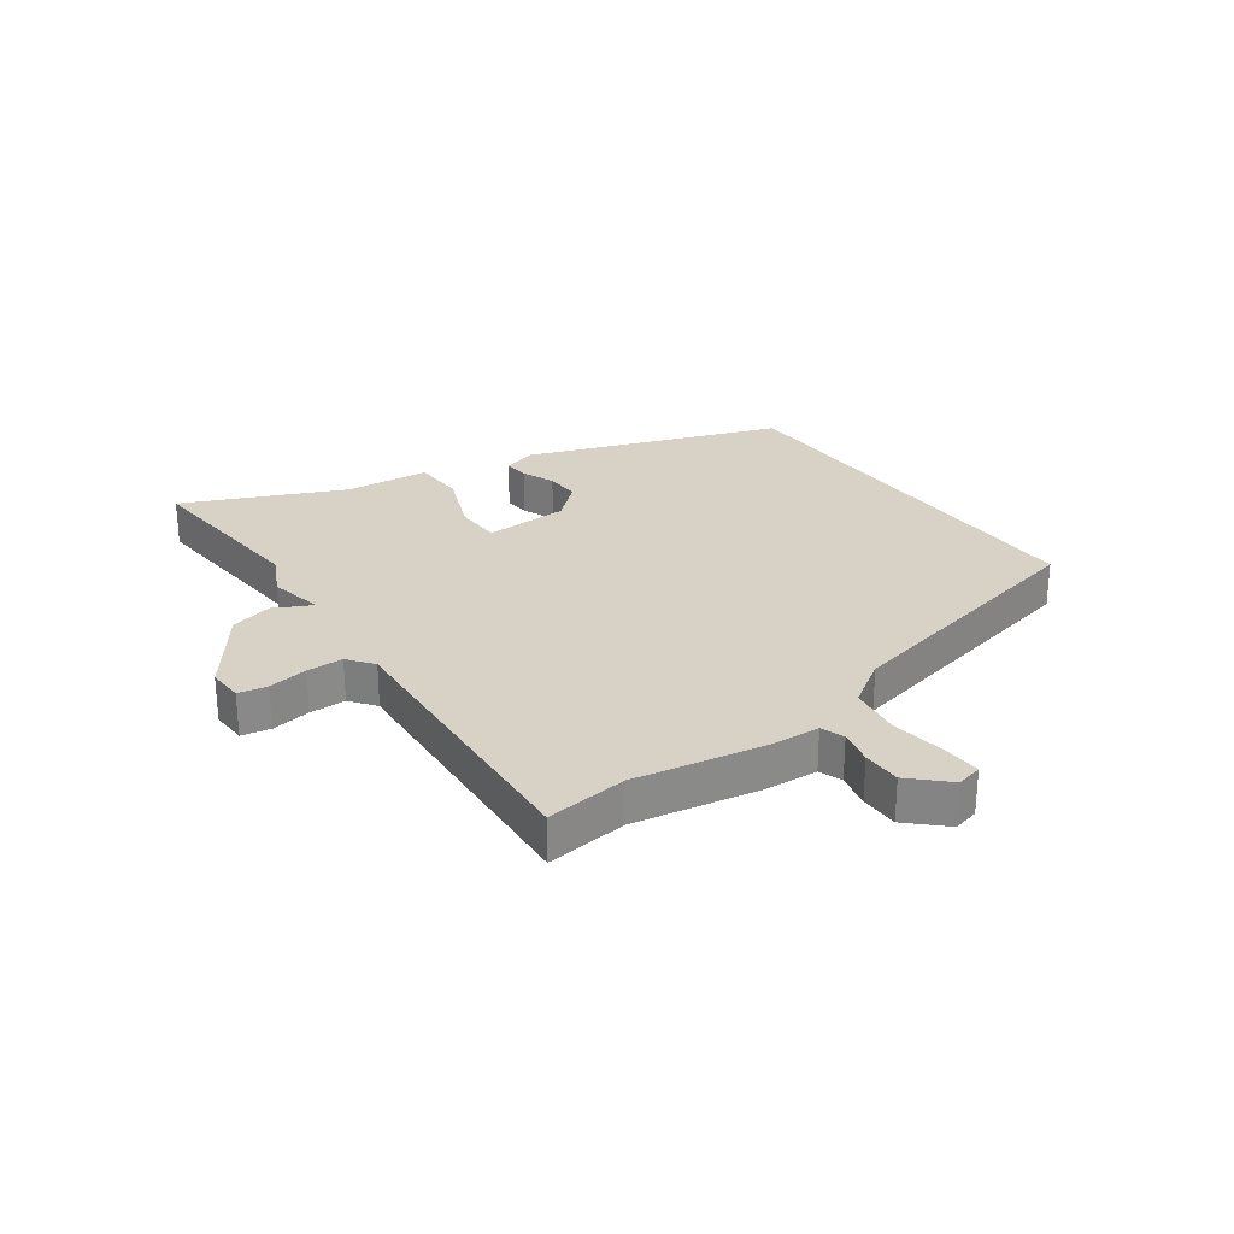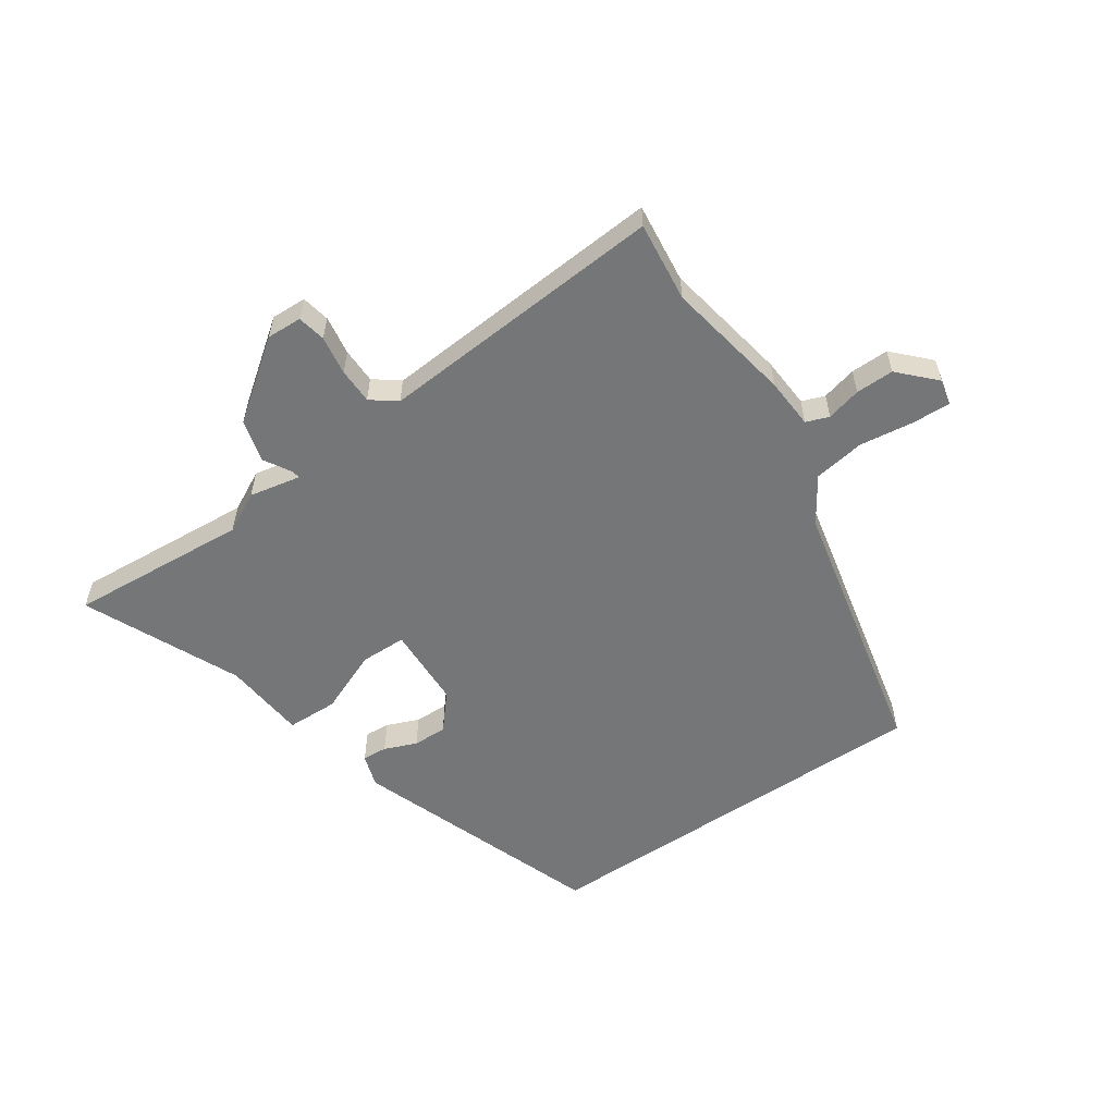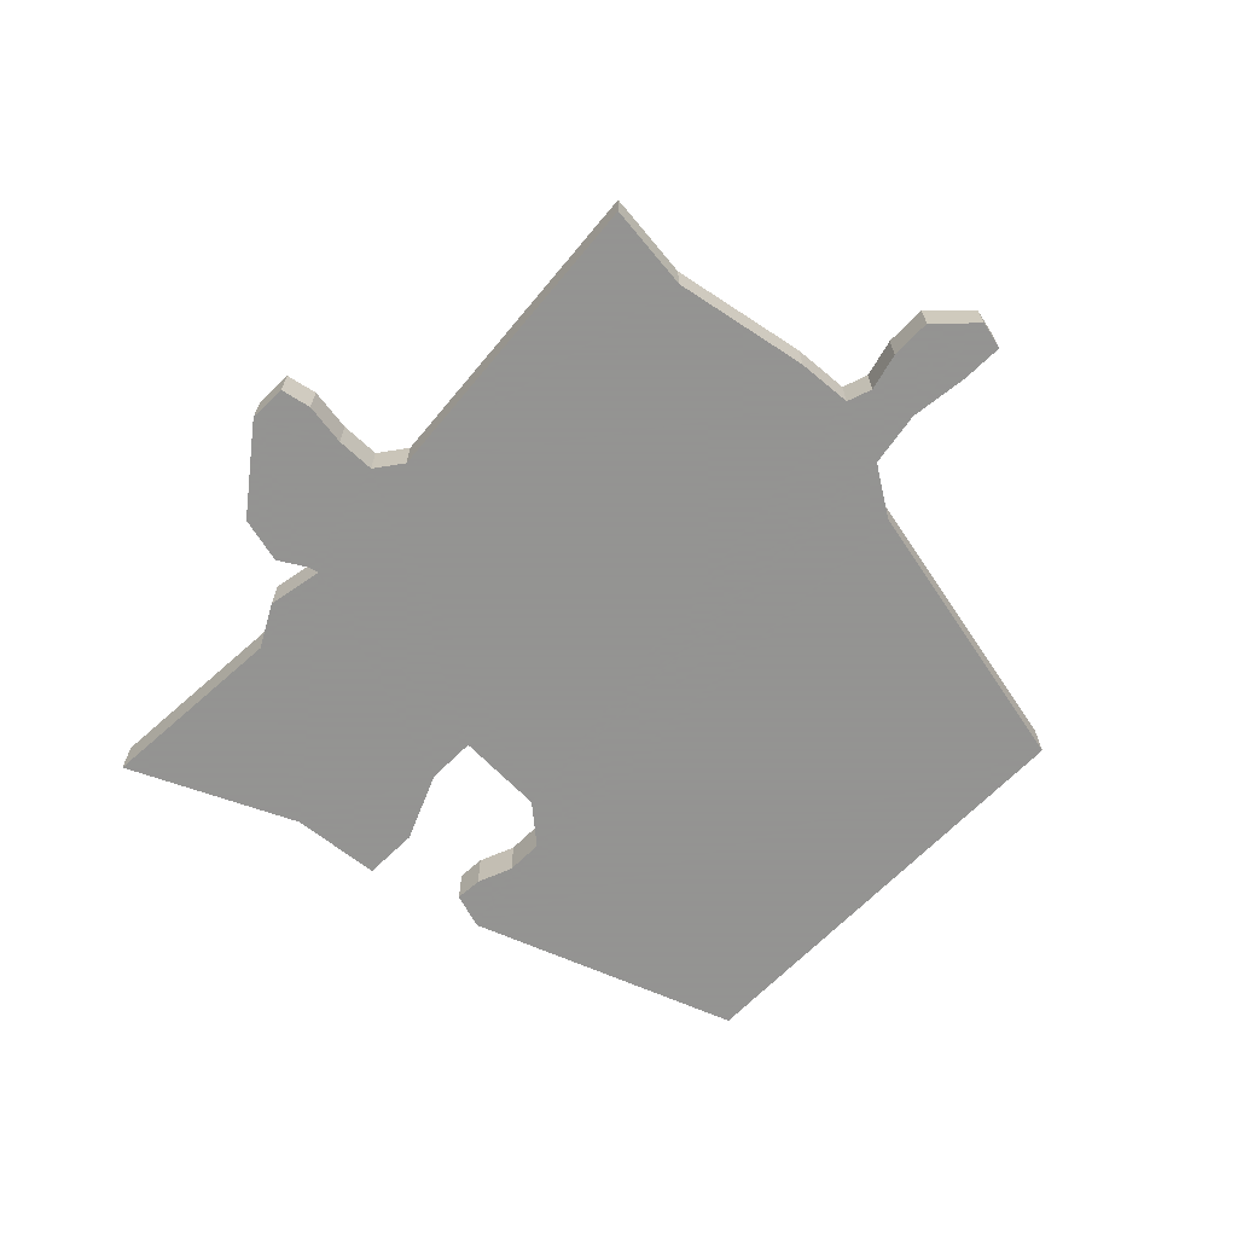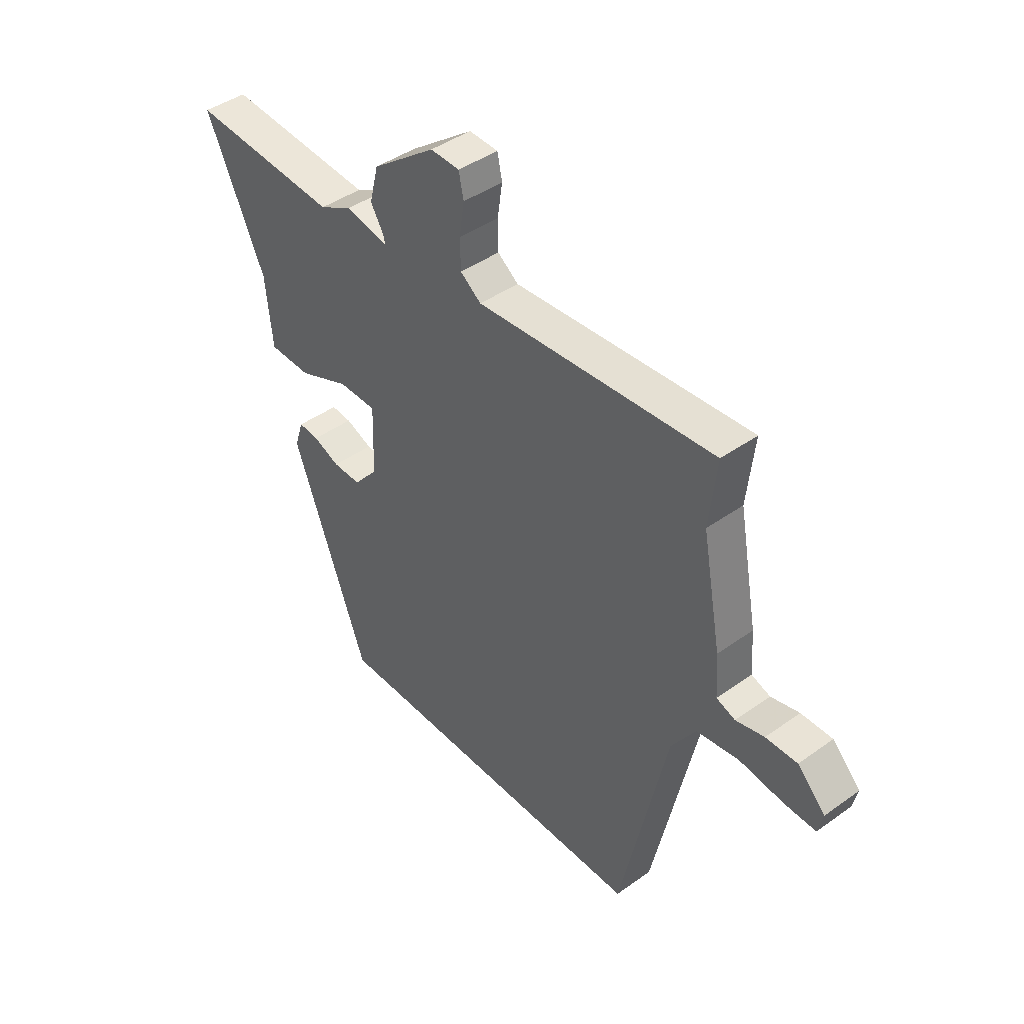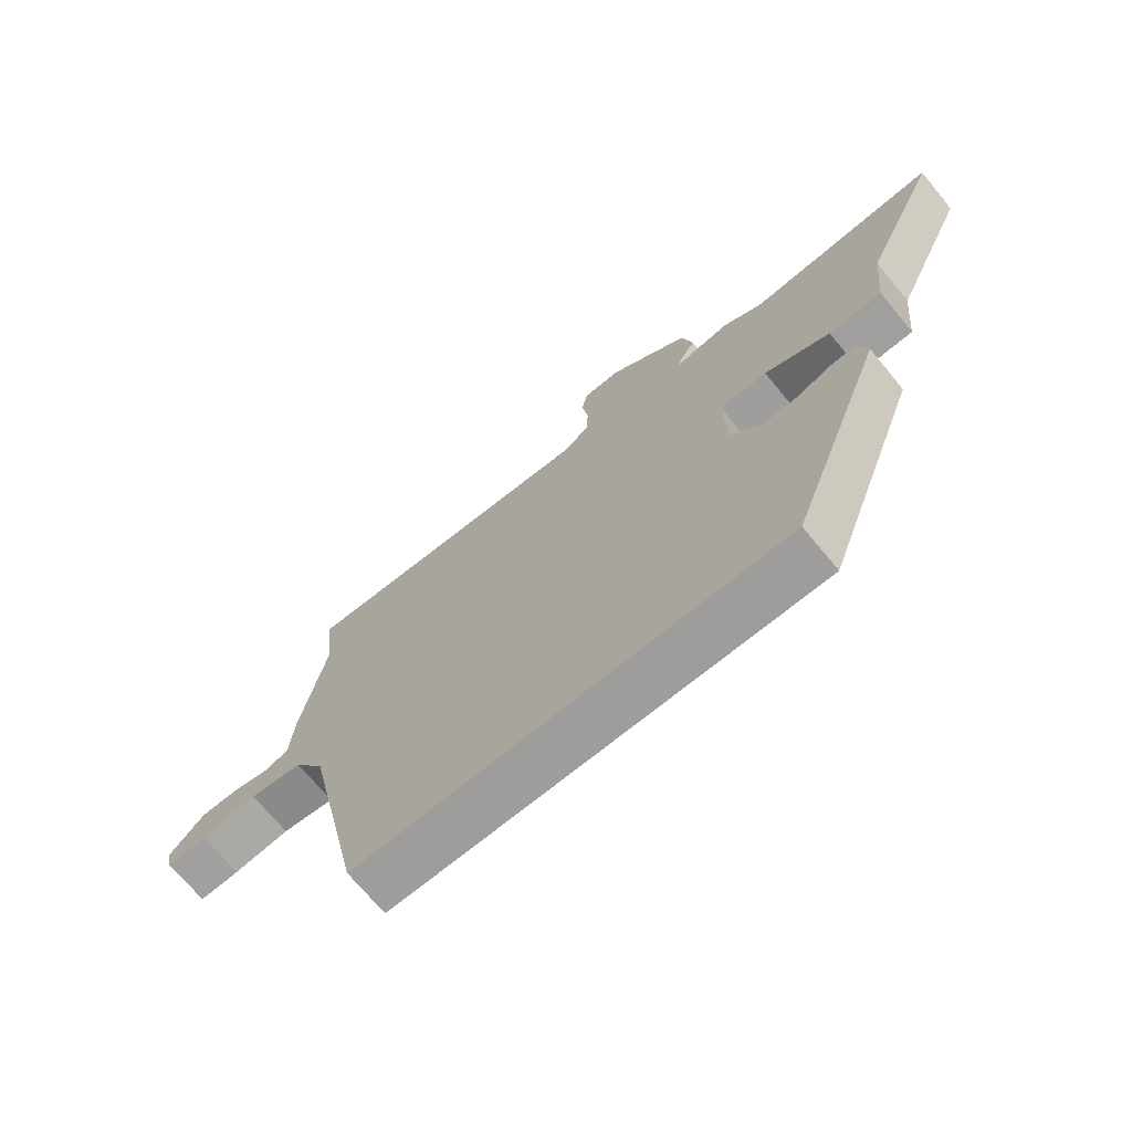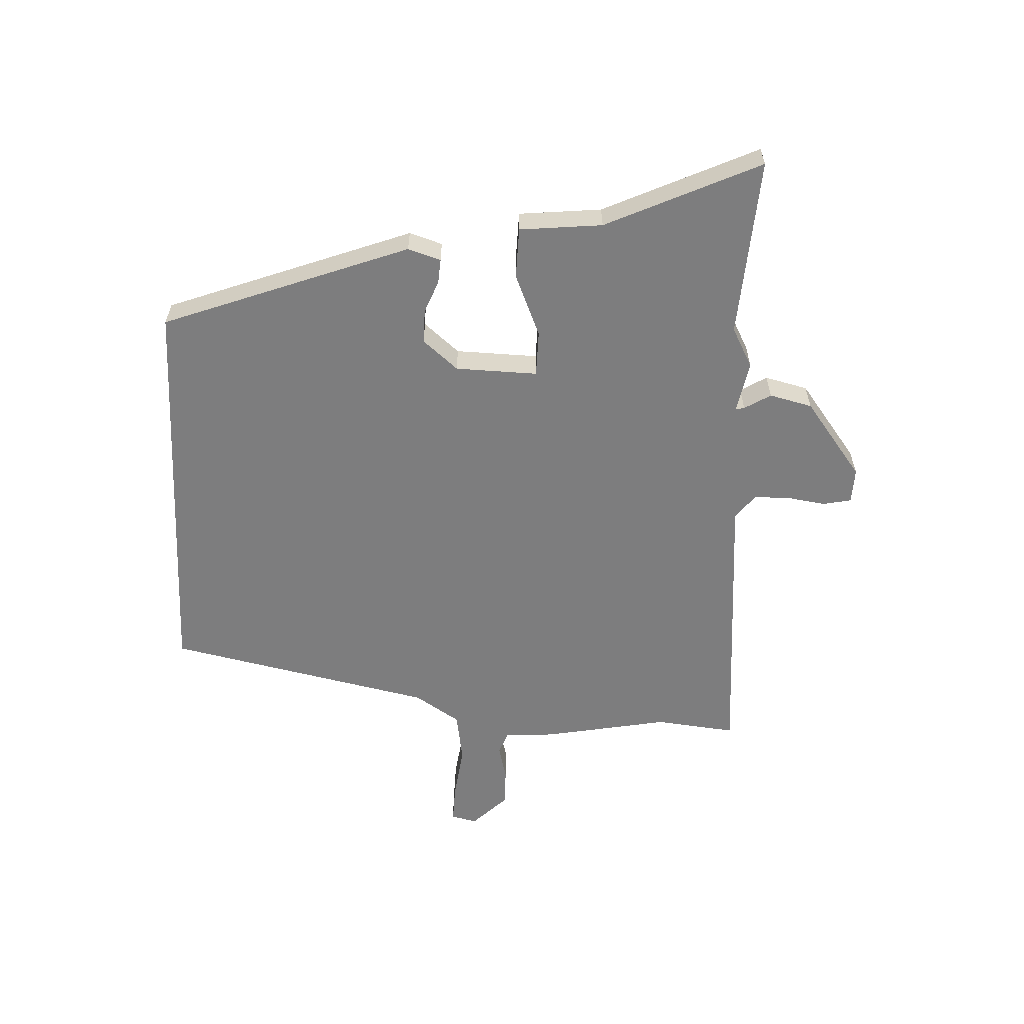
<metadata>
{"format":"obj","ext":"obj","renderer":"f3d","projection":"perspective","resolution":1024,"background":"white","views":[{"elev":27.2,"azim":53.9,"up":"+Y"},{"elev":-56.8,"azim":34.0,"up":"+Y"},{"elev":-66.9,"azim":45.8,"up":"+Y"},{"elev":43.3,"azim":49.8,"up":"+Z"},{"elev":-70.5,"azim":-140.5,"up":"+Z"},{"elev":-59.2,"azim":-92.5,"up":"+Y"}]}
</metadata>
<code>
v 0.508 0.07 0.571
v 0.493 0.07 0.434
v 0.533 0.07 0.22
v 0.539 0.07 0.133
v 0.578 0.07 0.119
v 0.637 0.07 0.134
v 0.702 0.07 0.135
v 0.76 0.07 0.076
v 0.75 0.07 0.032
v 0.684 0.07 0.034
v 0.592 0.07 0.046
v 0.505 0.07 0.032
v 0.455 0.07 -0.045
v 0.358 0.07 -0.5
v -0.333 0.07 -0.5
v -0.489 0.07 -0.08
v -0.471 0.07 -0.024
v -0.429 0.07 -0.027
v -0.374 0.07 -0.049
v -0.316 0.07 -0.05
v -0.265 0.07 0.01
v -0.261 0.07 0.15
v -0.339 0.07 0.151
v -0.446 0.07 0.106
v -0.533 0.07 0.108
v -0.547 0.07 0.249
v -0.668 0.07 0.512
v -0.362 0.07 0.491
v -0.294 0.07 0.527
v -0.206 0.07 0.51
v -0.209 0.07 0.525
v -0.236 0.07 0.57
v -0.218 0.07 0.643
v -0.087 0.07 0.742
v -0.027 0.07 0.74
v -0.017 0.07 0.692
v -0.027 0.07 0.625
v -0.026 0.07 0.564
v 0.017 0.07 0.532
v 0.508 0 0.571
v 0.493 0 0.434
v 0.533 0 0.22
v 0.539 0 0.133
v 0.578 0 0.119
v 0.637 0 0.134
v 0.702 0 0.135
v 0.76 0 0.076
v 0.75 0 0.032
v 0.684 0 0.034
v 0.592 0 0.046
v 0.505 0 0.032
v 0.455 0 -0.045
v 0.358 0 -0.5
v -0.333 0 -0.5
v -0.489 0 -0.08
v -0.471 0 -0.024
v -0.429 0 -0.027
v -0.374 0 -0.049
v -0.316 0 -0.05
v -0.265 0 0.01
v -0.261 0 0.15
v -0.339 0 0.151
v -0.446 0 0.106
v -0.533 0 0.108
v -0.547 0 0.249
v -0.668 0 0.512
v -0.362 0 0.491
v -0.294 0 0.527
v -0.206 0 0.51
v -0.209 0 0.525
v -0.236 0 0.57
v -0.218 0 0.643
v -0.087 0 0.742
v -0.027 0 0.74
v -0.017 0 0.692
v -0.027 0 0.625
v -0.026 0 0.564
v 0.017 0 0.532
f 34 35 36 37
f 34 37 38
f 31 32 33 34
f 30 31 34 38
f 28 29 30
f 26 27 28
f 26 28 30
f 23 24 25 26
f 22 23 26 30
f 21 22 30 38
f 16 17 18 19
f 16 19 20
f 13 14 15 16
f 12 13 16 20
f 11 12 20 21
f 9 10 11
f 8 9 11
f 5 6 7 8
f 5 8 11 21
f 2 3 4
f 39 1 2
f 39 2 4
f 38 39 4
f 21 38 4
f 4 5 21
f 76 75 74 73
f 77 76 73
f 73 72 71 70
f 77 73 70 69
f 69 68 67
f 67 66 65
f 69 67 65
f 65 64 63 62
f 69 65 62 61
f 77 69 61 60
f 58 57 56 55
f 59 58 55
f 55 54 53 52
f 59 55 52 51
f 60 59 51 50
f 50 49 48
f 50 48 47
f 47 46 45 44
f 60 50 47 44
f 43 42 41
f 41 40 78
f 43 41 78
f 43 78 77
f 43 77 60
f 60 44 43
f 1 40 41 2
f 2 41 42 3
f 3 42 43 4
f 4 43 44 5
f 5 44 45 6
f 6 45 46 7
f 7 46 47 8
f 8 47 48 9
f 9 48 49 10
f 10 49 50 11
f 11 50 51 12
f 12 51 52 13
f 13 52 53 14
f 14 53 54 15
f 15 54 55 16
f 16 55 56 17
f 17 56 57 18
f 18 57 58 19
f 19 58 59 20
f 20 59 60 21
f 21 60 61 22
f 22 61 62 23
f 23 62 63 24
f 24 63 64 25
f 25 64 65 26
f 26 65 66 27
f 27 66 67 28
f 28 67 68 29
f 29 68 69 30
f 30 69 70 31
f 31 70 71 32
f 32 71 72 33
f 33 72 73 34
f 34 73 74 35
f 35 74 75 36
f 36 75 76 37
f 37 76 77 38
f 38 77 78 39
f 39 78 40 1

</code>
